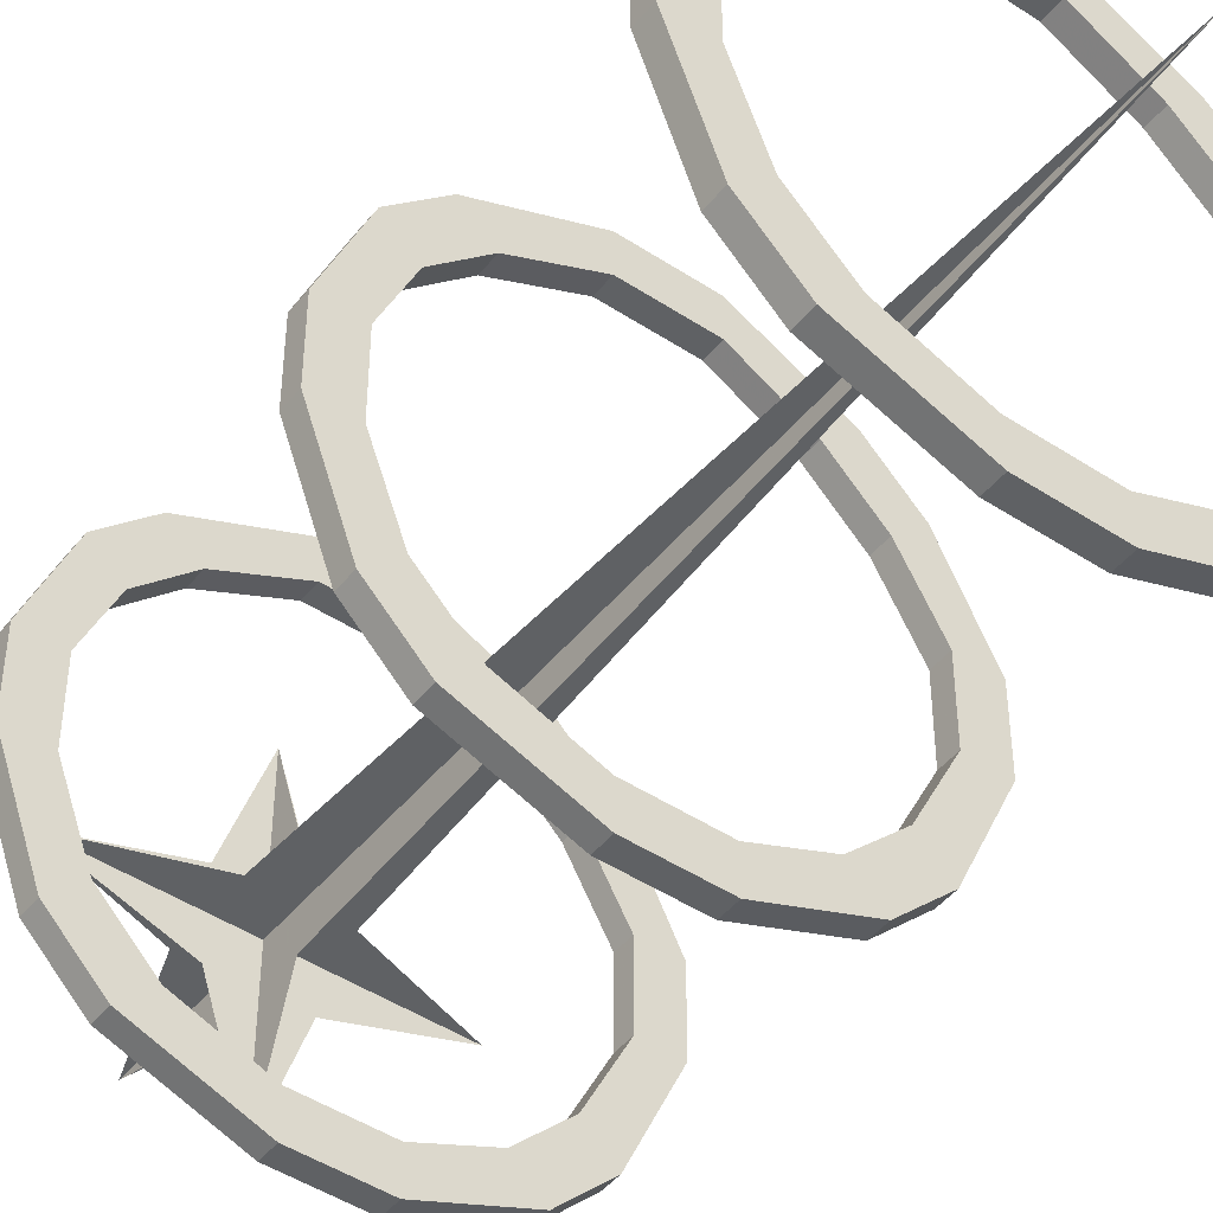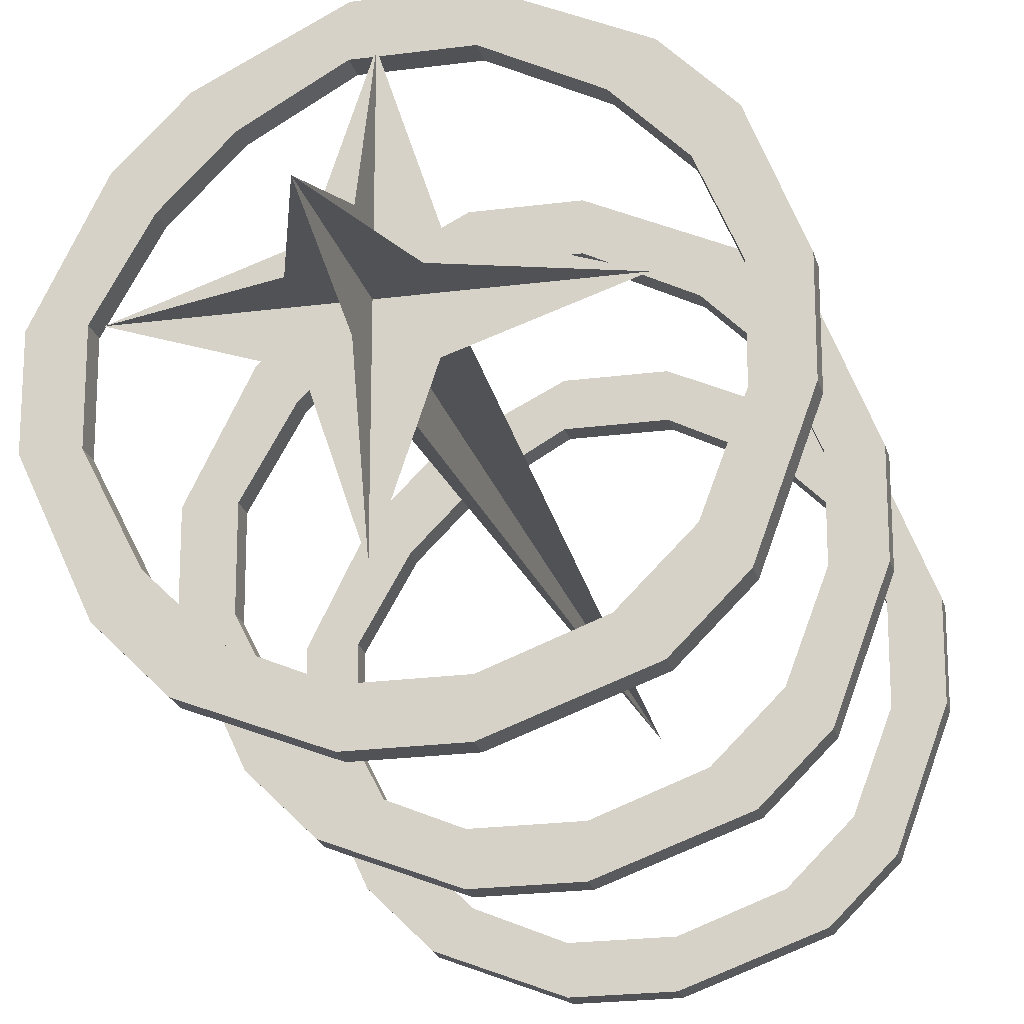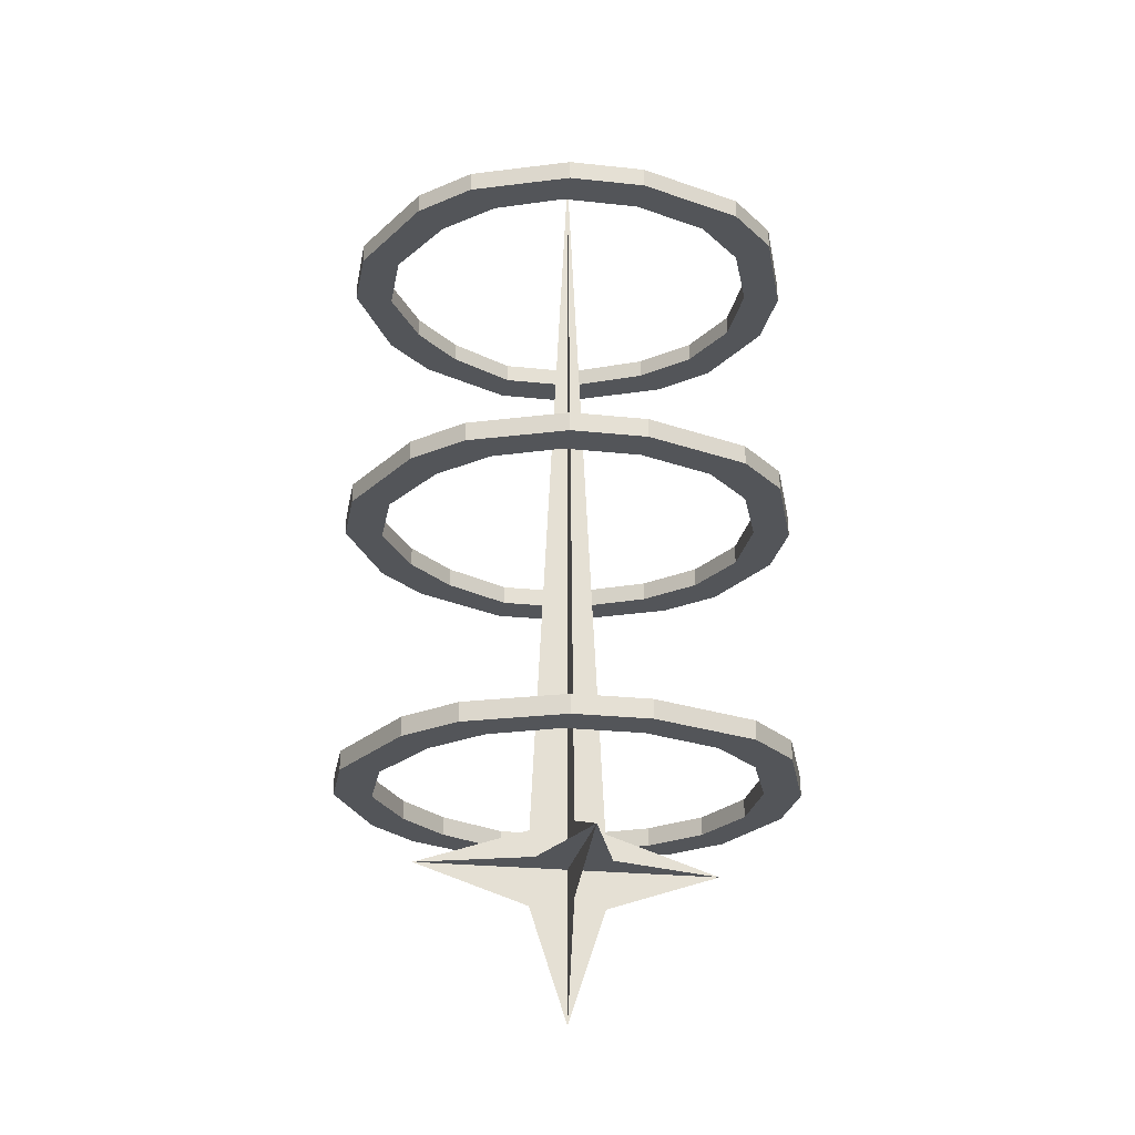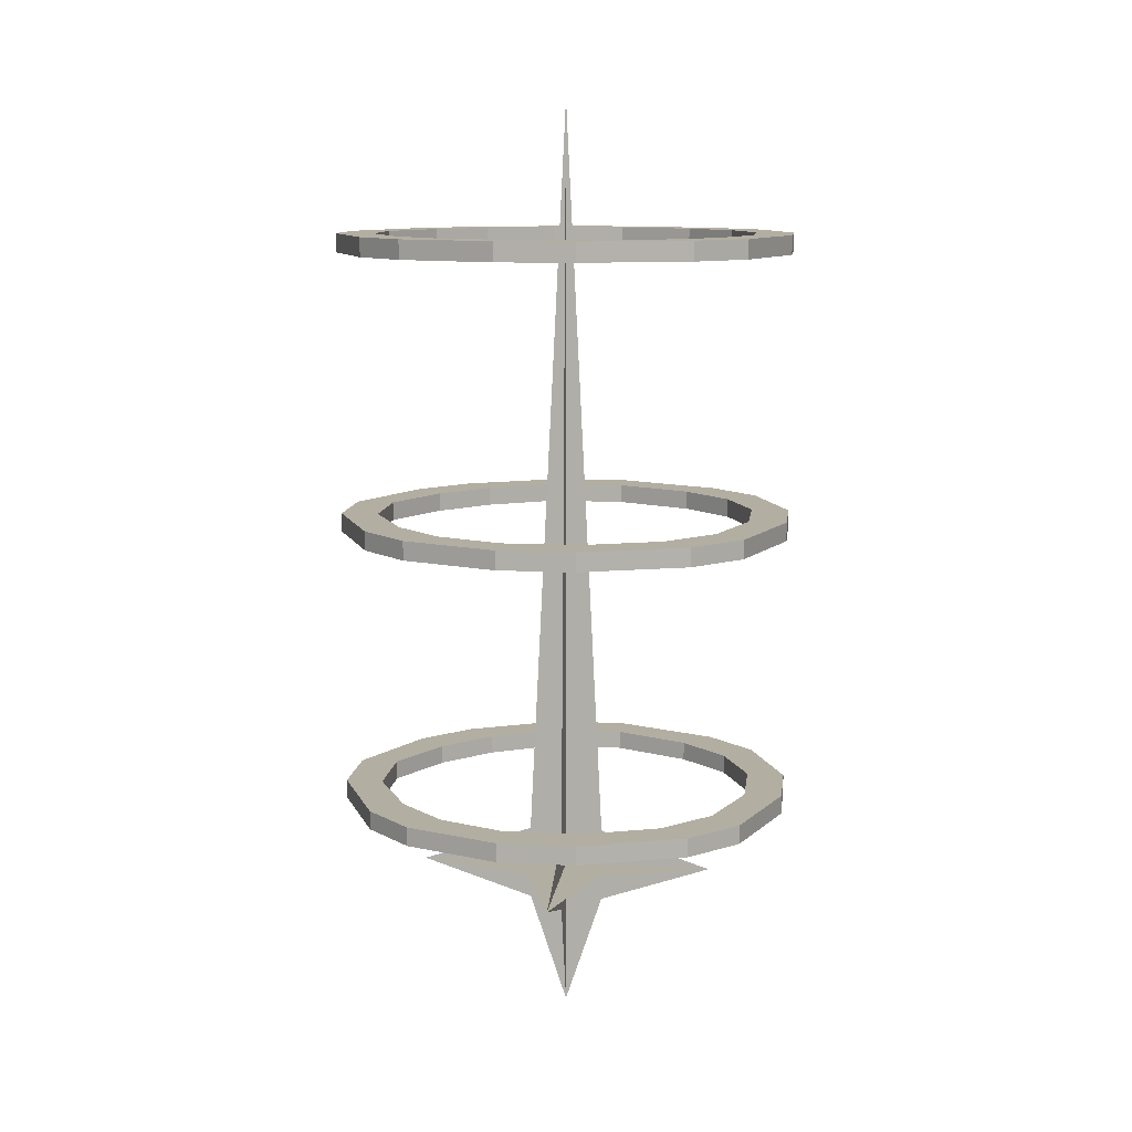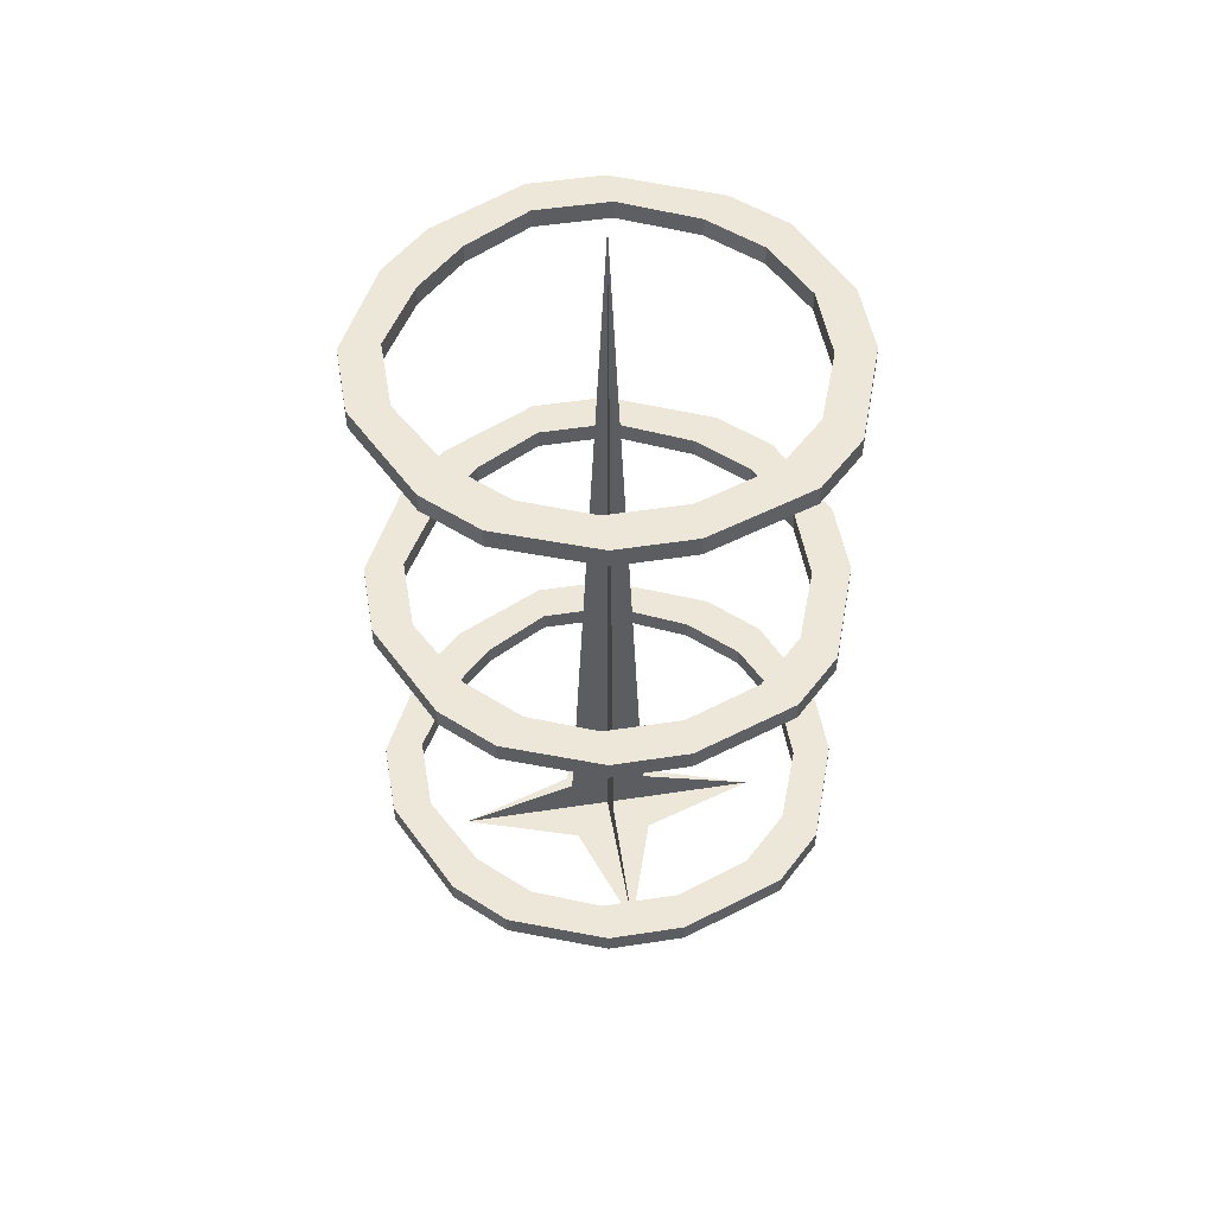
<metadata>
{"format":"obj","ext":"obj","renderer":"f3d","projection":"perspective","resolution":1024,"background":"white","views":[{"elev":-46.6,"azim":-36.8,"up":"+Y"},{"elev":-21.3,"azim":-166.6,"up":"+Y"},{"elev":-24.3,"azim":-100.1,"up":"+Z"},{"elev":10.8,"azim":-82.8,"up":"+Z"},{"elev":49.7,"azim":-99.7,"up":"+Z"}]}
</metadata>
<code>
v -0.1562 0.1094 0.1406
v -0.1172 0.1484 0.1406
v -0.09375 0.125 0.1406
v -0.1328 0.08594 0.1406
v -0.1875 0.03125 0.1406
v -0.1875 0.03125 0.1562
v -0.1562 0.1094 0.1562
v -0.1172 0.1484 0.1562
v -0.03125 0.1875 0.1406
v -0.03125 0.1562 0.1406
v -0.03125 0.1562 0.1562
v -0.09375 0.125 0.1562
v -0.1328 0.08594 0.1562
v -0.1562 0.03125 0.1406
v -0.1875 -0.03125 0.1406
v -0.1875 -0.03125 0.1562
v -0.1562 -0.03125 0.1562
v -0.1562 0.03125 0.1562
v -0.03125 0.1875 0.1562
v 0.03125 0.1875 0.1406
v 0.03125 0.1562 0.1406
v 0.03125 0.1562 0.1562
v 0.03125 0.1875 0.1562
v 0.08594 -0.1328 0.1406
v 0.125 -0.09375 0.1406
v 0.1484 -0.1172 0.1406
v 0.1094 -0.1562 0.1406
v 0.03125 -0.1562 0.1406
v 0.03125 -0.1562 0.1562
v 0.08594 -0.1328 0.1562
v 0.125 -0.09375 0.1562
v 0.1562 -0.03125 0.1406
v 0.1875 -0.03125 0.1406
v 0.1875 -0.03125 0.1562
v 0.1484 -0.1172 0.1562
v 0.1094 -0.1562 0.1562
v 0.03125 -0.1875 0.1406
v -0.03125 -0.1875 0.1406
v -0.03125 -0.1562 0.1406
v -0.03125 -0.1562 0.1562
v 0.03125 -0.1875 0.1562
v 0.1562 -0.03125 0.1562
v 0.1562 0.03125 0.1406
v 0.1875 0.03125 0.1406
v 0.1875 0.03125 0.1562
v 0.1562 0.03125 0.1562
v -0.09375 -0.1328 0.1406
v -0.1172 -0.1562 0.1406
v -0.1562 -0.1172 0.1406
v -0.1328 -0.09375 0.1406
v -0.1328 -0.09375 0.1562
v -0.09375 -0.1328 0.1562
v -0.03125 -0.1875 0.1562
v -0.1172 -0.1562 0.1562
v -0.1562 -0.1172 0.1562
v -0.1562 -0.03125 0.1406
v 0.1094 0.1484 0.1406
v 0.1484 0.1094 0.1406
v 0.125 0.08594 0.1406
v 0.08594 0.125 0.1406
v 0.1094 0.1484 0.1562
v 0.1484 0.1094 0.1562
v 0.125 0.08594 0.1562
v 0.08594 0.125 0.1562
v -0.1562 0.1094 -0.09375
v -0.1172 0.1484 -0.09375
v -0.09375 0.125 -0.09375
v -0.1328 0.08594 -0.09375
v -0.1875 0.03125 -0.09375
v -0.1875 0.03125 -0.07812
v -0.1562 0.1094 -0.07812
v -0.1172 0.1484 -0.07812
v -0.03125 0.1875 -0.09375
v -0.03125 0.1562 -0.09375
v -0.03125 0.1562 -0.07812
v -0.09375 0.125 -0.07812
v -0.1328 0.08594 -0.07812
v -0.1562 0.03125 -0.09375
v -0.1875 -0.03125 -0.09375
v -0.1875 -0.03125 -0.07812
v -0.1562 -0.03125 -0.07812
v -0.1562 0.03125 -0.07812
v -0.03125 0.1875 -0.07812
v 0.03125 0.1875 -0.09375
v 0.03125 0.1562 -0.09375
v 0.03125 0.1562 -0.07812
v 0.03125 0.1875 -0.07812
v 0.08594 -0.1328 -0.09375
v 0.125 -0.09375 -0.09375
v 0.1484 -0.1172 -0.09375
v 0.1094 -0.1562 -0.09375
v 0.03125 -0.1562 -0.09375
v 0.03125 -0.1562 -0.07812
v 0.08594 -0.1328 -0.07812
v 0.125 -0.09375 -0.07812
v 0.1562 -0.03125 -0.09375
v 0.1875 -0.03125 -0.09375
v 0.1875 -0.03125 -0.07812
v 0.1484 -0.1172 -0.07812
v 0.1094 -0.1562 -0.07812
v 0.03125 -0.1875 -0.09375
v -0.03125 -0.1875 -0.09375
v -0.03125 -0.1562 -0.09375
v -0.03125 -0.1562 -0.07812
v 0.03125 -0.1875 -0.07812
v 0.1562 -0.03125 -0.07812
v 0.1562 0.03125 -0.09375
v 0.1875 0.03125 -0.09375
v 0.1875 0.03125 -0.07812
v 0.1562 0.03125 -0.07812
v -0.09375 -0.1328 -0.09375
v -0.1172 -0.1562 -0.09375
v -0.1562 -0.1172 -0.09375
v -0.1328 -0.09375 -0.09375
v -0.1328 -0.09375 -0.07812
v -0.09375 -0.1328 -0.07812
v -0.03125 -0.1875 -0.07812
v -0.1172 -0.1562 -0.07812
v -0.1562 -0.1172 -0.07812
v -0.1562 -0.03125 -0.09375
v 0.1094 0.1484 -0.09375
v 0.1484 0.1094 -0.09375
v 0.125 0.08594 -0.09375
v 0.08594 0.125 -0.09375
v 0.1094 0.1484 -0.07812
v 0.1484 0.1094 -0.07812
v 0.125 0.08594 -0.07812
v 0.08594 0.125 -0.07812
v 0.03125 -0.03125 -0.1562
v 0 0 -0.1562
v -0.03125 -0.03125 -0.1562
v 0 -0.125 -0.1562
v 0.03125 0.03125 -0.1562
v 0.125 0 -0.1562
v 0 0.125 -0.1562
v -0.03125 0.03125 -0.1562
v -0.125 0 -0.1562
v 0 -0.03125 -0.125
v 0 -0.03125 -0.1875
v 0 0 0.5
v 0.03125 0 -0.125
v 0.03125 0 -0.1875
v 0 0 -0.2812
v 0 0.03125 -0.1875
v -0.03125 0 -0.1875
v -0.03125 0 -0.125
v 0 0.03125 -0.125
v -0.1562 0.1094 0.375
v -0.1172 0.1484 0.375
v -0.09375 0.125 0.375
v -0.1328 0.08594 0.375
v -0.1875 0.03125 0.375
v -0.1875 0.03125 0.3906
v -0.1562 0.1094 0.3906
v -0.1172 0.1484 0.3906
v -0.03125 0.1875 0.375
v -0.03125 0.1562 0.375
v -0.03125 0.1562 0.3906
v -0.09375 0.125 0.3906
v -0.1328 0.08594 0.3906
v -0.1562 0.03125 0.375
v -0.1875 -0.03125 0.375
v -0.1875 -0.03125 0.3906
v -0.1562 -0.03125 0.3906
v -0.1562 0.03125 0.3906
v -0.03125 0.1875 0.3906
v 0.03125 0.1875 0.375
v 0.03125 0.1562 0.375
v 0.03125 0.1562 0.3906
v 0.03125 0.1875 0.3906
v 0.08594 -0.1328 0.375
v 0.125 -0.09375 0.375
v 0.1484 -0.1172 0.375
v 0.1094 -0.1562 0.375
v 0.03125 -0.1562 0.375
v 0.03125 -0.1562 0.3906
v 0.08594 -0.1328 0.3906
v 0.125 -0.09375 0.3906
v 0.1562 -0.03125 0.375
v 0.1875 -0.03125 0.375
v 0.1875 -0.03125 0.3906
v 0.1484 -0.1172 0.3906
v 0.1094 -0.1562 0.3906
v 0.03125 -0.1875 0.375
v -0.03125 -0.1875 0.375
v -0.03125 -0.1562 0.375
v -0.03125 -0.1562 0.3906
v 0.03125 -0.1875 0.3906
v 0.1562 -0.03125 0.3906
v 0.1562 0.03125 0.375
v 0.1875 0.03125 0.375
v 0.1875 0.03125 0.3906
v 0.1562 0.03125 0.3906
v -0.09375 -0.1328 0.375
v -0.1172 -0.1562 0.375
v -0.1562 -0.1172 0.375
v -0.1328 -0.09375 0.375
v -0.1328 -0.09375 0.3906
v -0.09375 -0.1328 0.3906
v -0.03125 -0.1875 0.3906
v -0.1172 -0.1562 0.3906
v -0.1562 -0.1172 0.3906
v -0.1562 -0.03125 0.375
v 0.1094 0.1484 0.375
v 0.1484 0.1094 0.375
v 0.125 0.08594 0.375
v 0.08594 0.125 0.375
v 0.1094 0.1484 0.3906
v 0.1484 0.1094 0.3906
v 0.125 0.08594 0.3906
v 0.08594 0.125 0.3906
f 1 2 3
f 1 3 4
f 1 4 5
f 1 5 6
f 1 6 7
f 1 7 2
f 2 7 8
f 2 8 9
f 2 9 10
f 2 10 3
f 3 10 11
f 3 11 12
f 3 12 4
f 4 12 13
f 4 13 14
f 4 14 5
f 5 14 15
f 5 15 16
f 5 16 6
f 6 16 17
f 6 17 18
f 6 18 7
f 7 18 13
f 7 13 8
f 8 13 12
f 8 12 19
f 8 19 9
f 9 19 20
f 9 20 21
f 9 21 10
f 10 21 22
f 10 22 11
f 11 22 23
f 11 23 19
f 11 19 12
f 24 25 26
f 24 26 27
f 24 27 28
f 24 28 29
f 24 29 30
f 24 30 25
f 25 30 31
f 25 31 32
f 25 32 33
f 25 33 26
f 26 33 34
f 26 34 35
f 26 35 27
f 27 35 36
f 27 36 37
f 27 37 28
f 28 37 38
f 28 38 39
f 28 39 40
f 28 40 29
f 29 40 41
f 29 41 30
f 30 41 36
f 30 36 31
f 31 36 35
f 31 35 42
f 31 42 32
f 32 42 43
f 32 43 44
f 32 44 33
f 33 44 45
f 33 45 34
f 34 45 46
f 34 46 42
f 34 42 35
f 47 48 49
f 47 49 50
f 47 50 51
f 47 51 52
f 47 52 39
f 47 39 38
f 47 38 48
f 48 38 53
f 48 53 54
f 48 54 49
f 49 54 55
f 49 55 15
f 49 15 56
f 49 56 50
f 50 56 17
f 50 17 51
f 51 17 16
f 51 16 55
f 51 55 54
f 51 54 52
f 52 54 40
f 52 40 39
f 57 58 59
f 57 59 60
f 57 60 20
f 57 20 23
f 57 23 61
f 57 61 58
f 58 61 62
f 58 62 44
f 58 44 43
f 58 43 59
f 59 43 46
f 59 46 63
f 59 63 60
f 60 63 64
f 60 64 21
f 60 21 20
f 15 14 56
f 56 14 18
f 56 18 17
f 55 16 15
f 19 23 20
f 62 45 44
f 45 62 63
f 45 63 46
f 36 41 37
f 37 41 38
f 38 41 53
f 53 41 40
f 53 40 54
f 64 63 62
f 64 62 61
f 64 61 22
f 64 22 21
f 61 23 22
f 14 13 18
f 43 42 46
f 65 66 67
f 65 67 68
f 65 68 69
f 65 69 70
f 65 70 71
f 65 71 66
f 66 71 72
f 66 72 73
f 66 73 74
f 66 74 67
f 67 74 75
f 67 75 76
f 67 76 68
f 68 76 77
f 68 77 78
f 68 78 69
f 69 78 79
f 69 79 80
f 69 80 70
f 70 80 81
f 70 81 82
f 70 82 71
f 71 82 77
f 71 77 72
f 72 77 76
f 72 76 83
f 72 83 73
f 73 83 84
f 73 84 85
f 73 85 74
f 74 85 86
f 74 86 75
f 75 86 87
f 75 87 83
f 75 83 76
f 88 89 90
f 88 90 91
f 88 91 92
f 88 92 93
f 88 93 94
f 88 94 89
f 89 94 95
f 89 95 96
f 89 96 97
f 89 97 90
f 90 97 98
f 90 98 99
f 90 99 91
f 91 99 100
f 91 100 101
f 91 101 92
f 92 101 102
f 92 102 103
f 92 103 104
f 92 104 93
f 93 104 105
f 93 105 94
f 94 105 100
f 94 100 95
f 95 100 99
f 95 99 106
f 95 106 96
f 96 106 107
f 96 107 108
f 96 108 97
f 97 108 109
f 97 109 98
f 98 109 110
f 98 110 106
f 98 106 99
f 111 112 113
f 111 113 114
f 111 114 115
f 111 115 116
f 111 116 103
f 111 103 102
f 111 102 112
f 112 102 117
f 112 117 118
f 112 118 113
f 113 118 119
f 113 119 79
f 113 79 120
f 113 120 114
f 114 120 81
f 114 81 115
f 115 81 80
f 115 80 119
f 115 119 118
f 115 118 116
f 116 118 104
f 116 104 103
f 121 122 123
f 121 123 124
f 121 124 84
f 121 84 87
f 121 87 125
f 121 125 122
f 122 125 126
f 122 126 108
f 122 108 107
f 122 107 123
f 123 107 110
f 123 110 127
f 123 127 124
f 124 127 128
f 124 128 85
f 124 85 84
f 79 78 120
f 120 78 82
f 120 82 81
f 119 80 79
f 83 87 84
f 126 109 108
f 109 126 127
f 109 127 110
f 100 105 101
f 101 105 102
f 102 105 117
f 117 105 104
f 117 104 118
f 128 127 126
f 128 126 125
f 128 125 86
f 128 86 85
f 125 87 86
f 78 77 82
f 107 106 110
f 129 130 131
f 129 131 132
f 129 132 130
f 129 130 133
f 129 133 134
f 129 134 130
f 130 134 133
f 130 133 135
f 130 135 136
f 130 136 137
f 130 137 131
f 130 131 136
f 130 136 133
f 133 136 135
f 132 131 130
f 132 130 138
f 132 138 139
f 132 139 130
f 130 139 138
f 130 138 140
f 130 140 141
f 130 141 134
f 130 134 142
f 130 142 143
f 130 143 139
f 130 139 144
f 130 144 143
f 130 143 145
f 130 145 146
f 130 146 137
f 130 137 145
f 130 145 142
f 130 142 141
f 130 141 146
f 130 146 140
f 130 140 147
f 130 147 135
f 130 135 144
f 130 144 147
f 130 147 138
f 138 147 140
f 131 137 136
f 144 135 147
f 139 143 144
f 146 145 137
f 142 134 141
f 145 143 142
f 141 140 146
f 148 149 150
f 148 150 151
f 148 151 152
f 148 152 153
f 148 153 154
f 148 154 149
f 149 154 155
f 149 155 156
f 149 156 157
f 149 157 150
f 150 157 158
f 150 158 159
f 150 159 151
f 151 159 160
f 151 160 161
f 151 161 152
f 152 161 162
f 152 162 163
f 152 163 153
f 153 163 164
f 153 164 165
f 153 165 154
f 154 165 160
f 154 160 155
f 155 160 159
f 155 159 166
f 155 166 156
f 156 166 167
f 156 167 168
f 156 168 157
f 157 168 169
f 157 169 158
f 158 169 170
f 158 170 166
f 158 166 159
f 171 172 173
f 171 173 174
f 171 174 175
f 171 175 176
f 171 176 177
f 171 177 172
f 172 177 178
f 172 178 179
f 172 179 180
f 172 180 173
f 173 180 181
f 173 181 182
f 173 182 174
f 174 182 183
f 174 183 184
f 174 184 175
f 175 184 185
f 175 185 186
f 175 186 187
f 175 187 176
f 176 187 188
f 176 188 177
f 177 188 183
f 177 183 178
f 178 183 182
f 178 182 189
f 178 189 179
f 179 189 190
f 179 190 191
f 179 191 180
f 180 191 192
f 180 192 181
f 181 192 193
f 181 193 189
f 181 189 182
f 194 195 196
f 194 196 197
f 194 197 198
f 194 198 199
f 194 199 186
f 194 186 185
f 194 185 195
f 195 185 200
f 195 200 201
f 195 201 196
f 196 201 202
f 196 202 162
f 196 162 203
f 196 203 197
f 197 203 164
f 197 164 198
f 198 164 163
f 198 163 202
f 198 202 201
f 198 201 199
f 199 201 187
f 199 187 186
f 204 205 206
f 204 206 207
f 204 207 167
f 204 167 170
f 204 170 208
f 204 208 205
f 205 208 209
f 205 209 191
f 205 191 190
f 205 190 206
f 206 190 193
f 206 193 210
f 206 210 207
f 207 210 211
f 207 211 168
f 207 168 167
f 162 161 203
f 203 161 165
f 203 165 164
f 202 163 162
f 166 170 167
f 209 192 191
f 192 209 210
f 192 210 193
f 183 188 184
f 184 188 185
f 185 188 200
f 200 188 187
f 200 187 201
f 211 210 209
f 211 209 208
f 211 208 169
f 211 169 168
f 208 170 169
f 161 160 165
f 190 189 193

</code>
